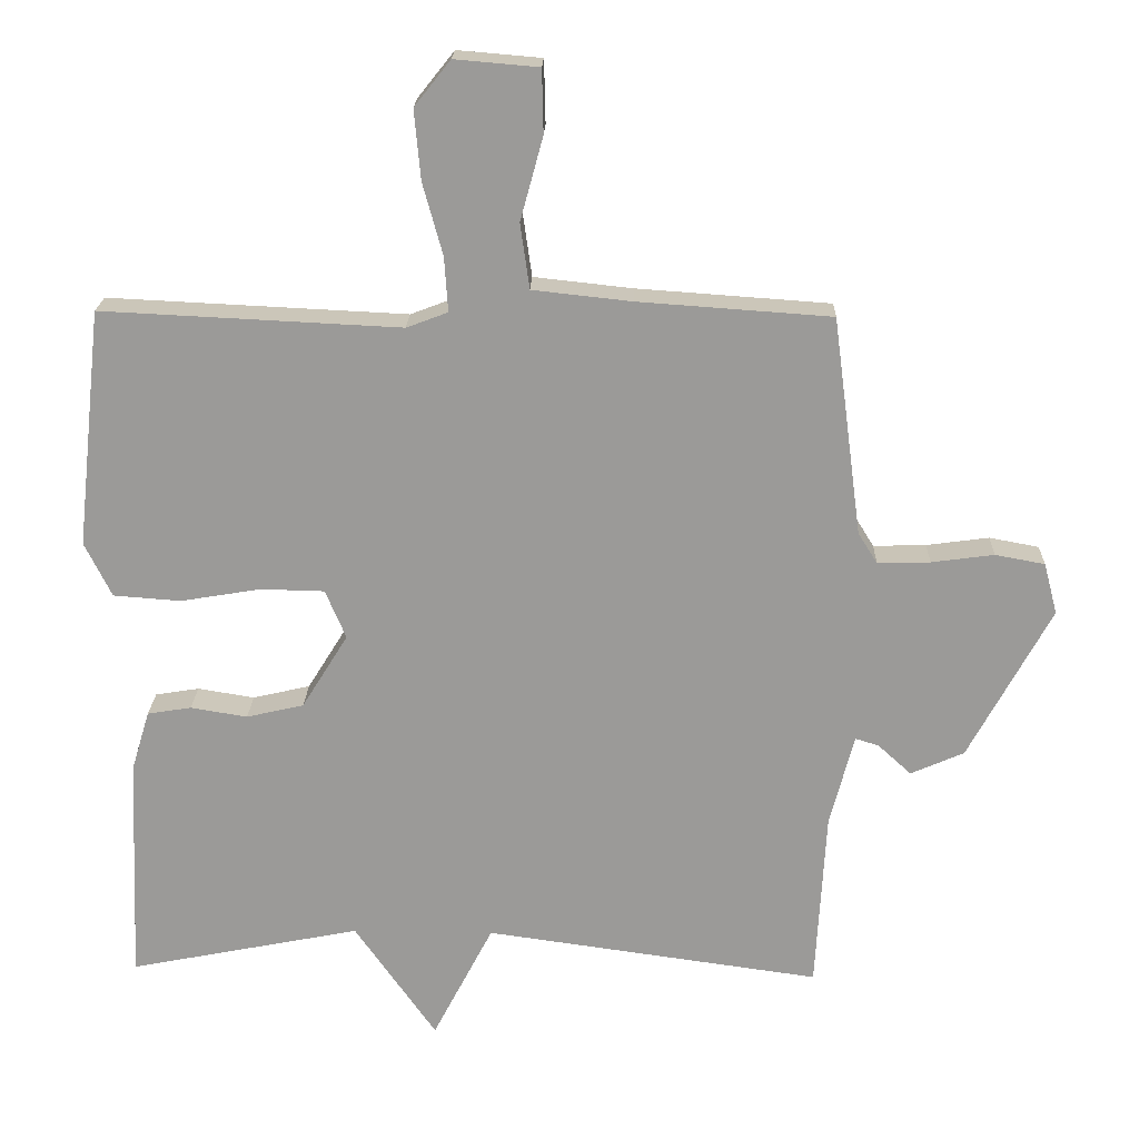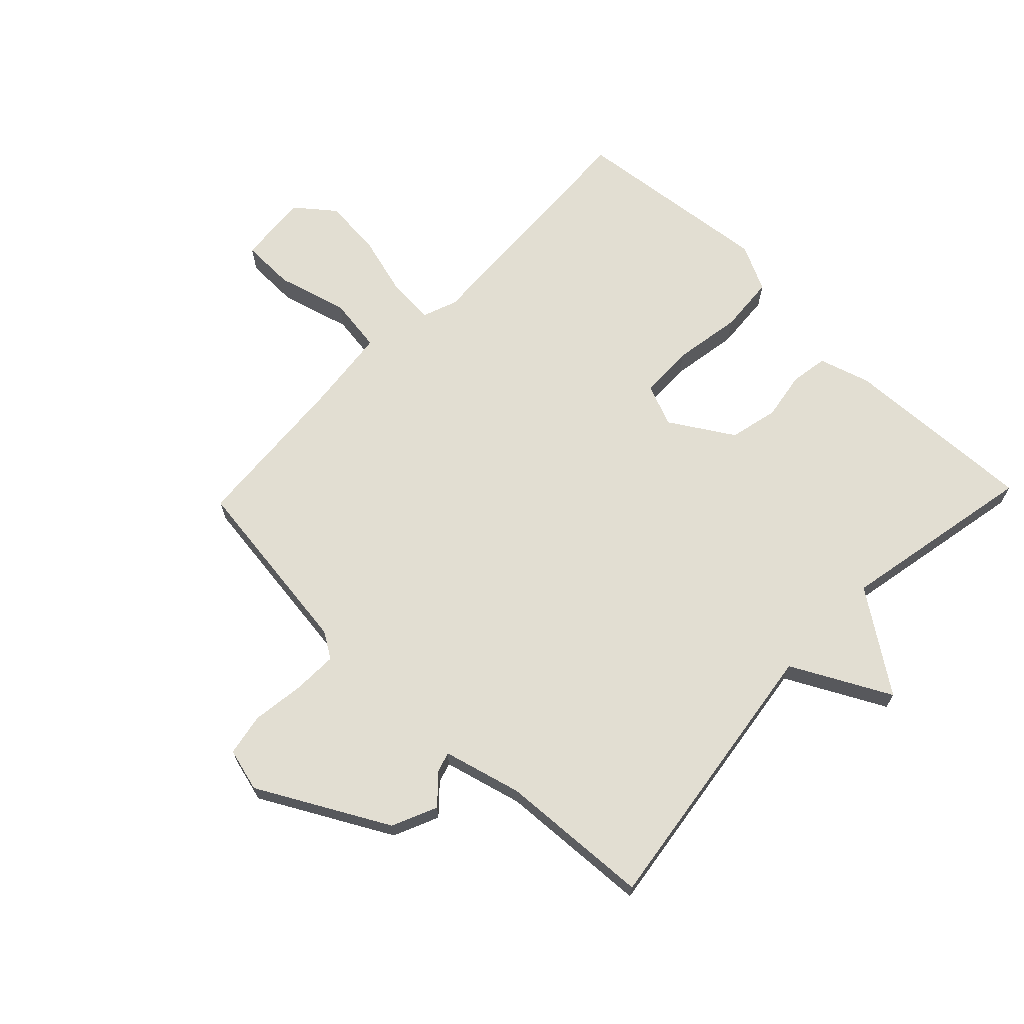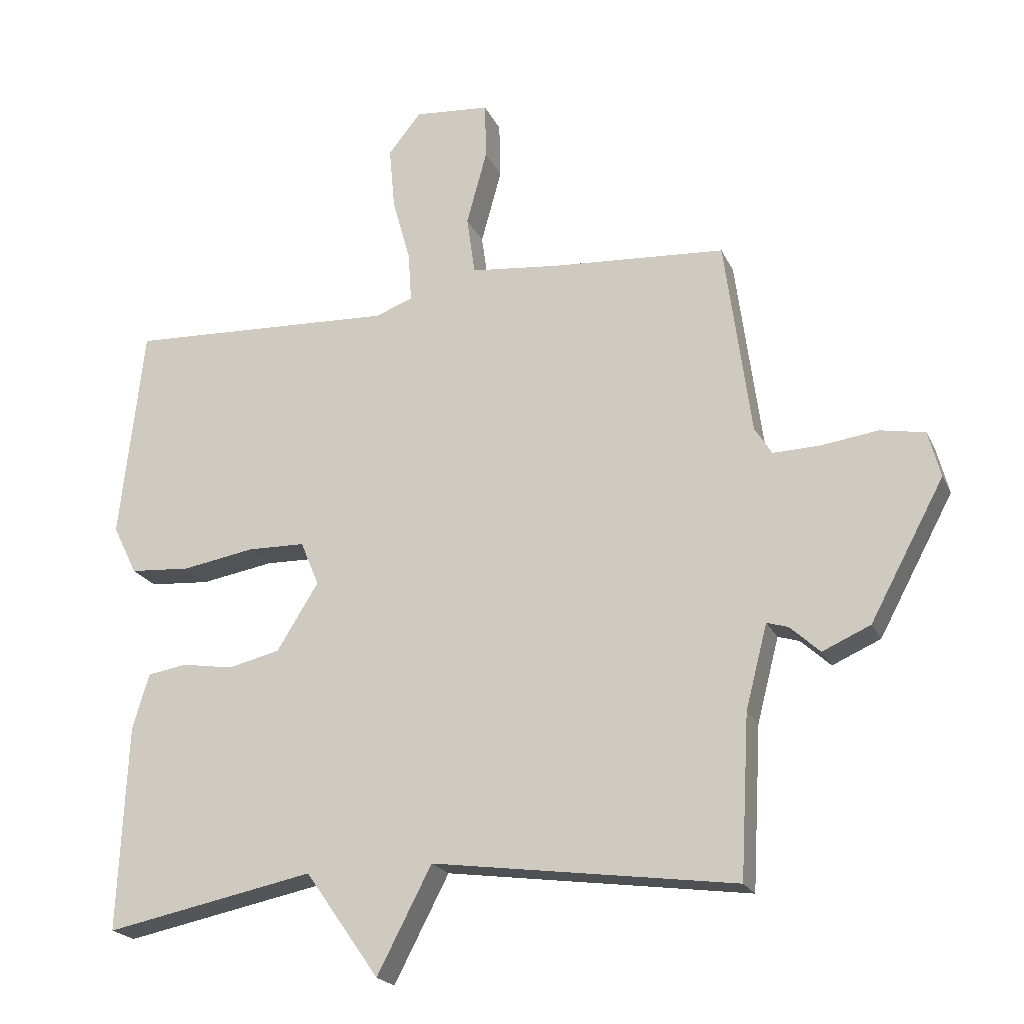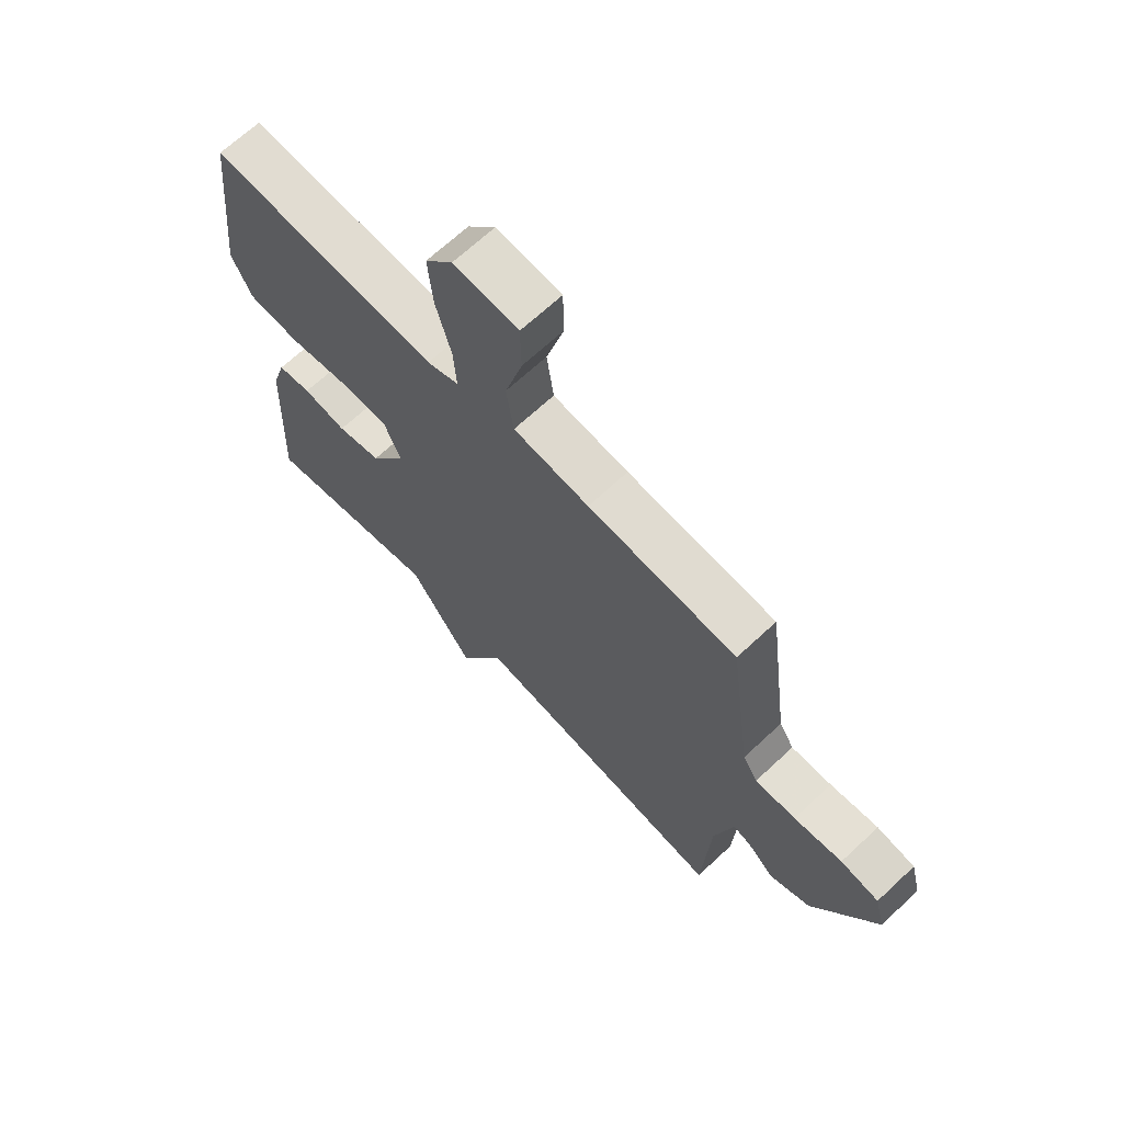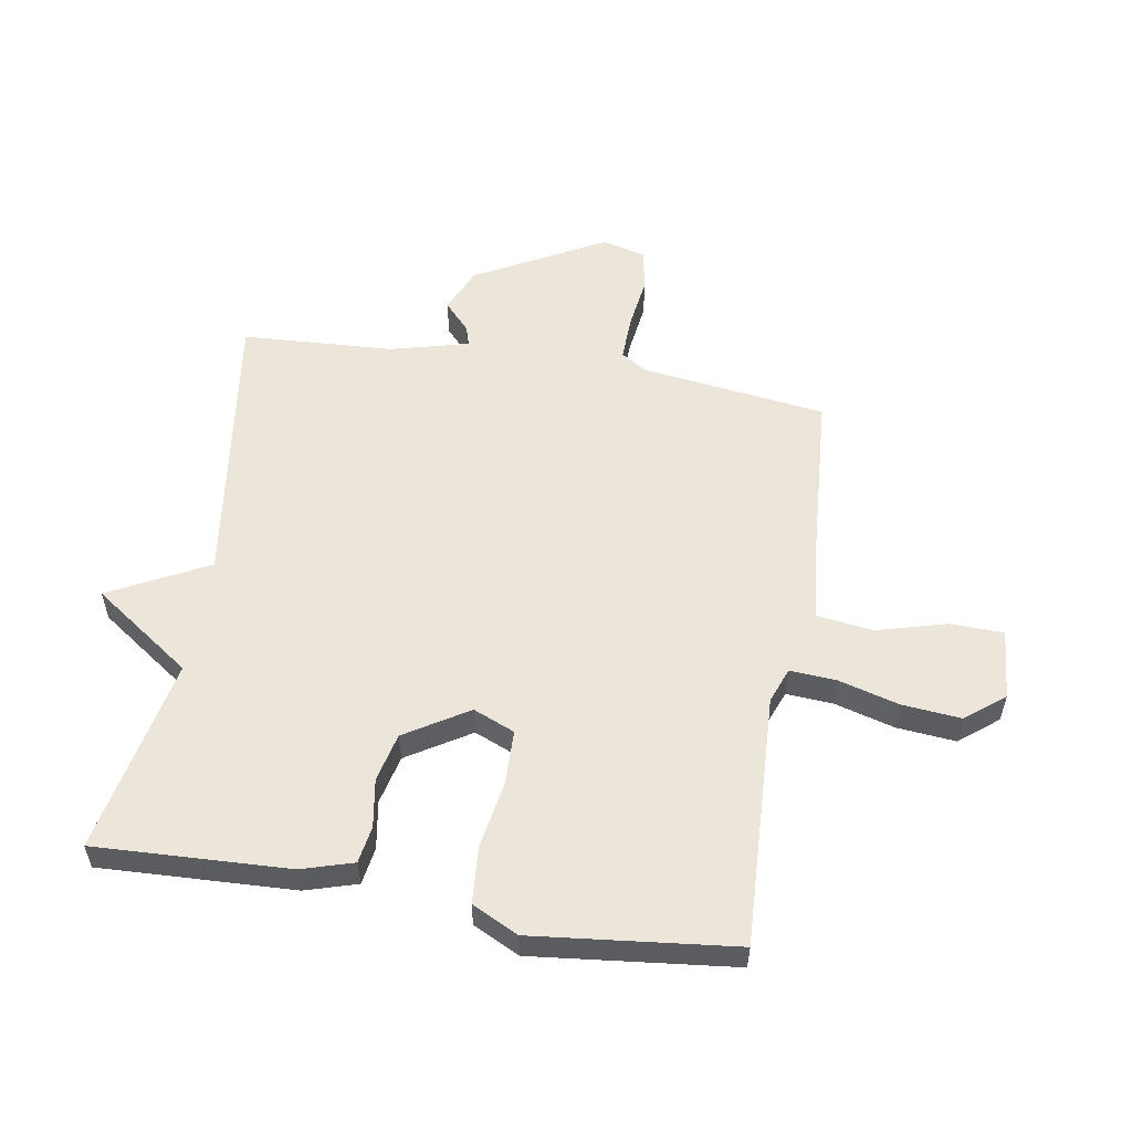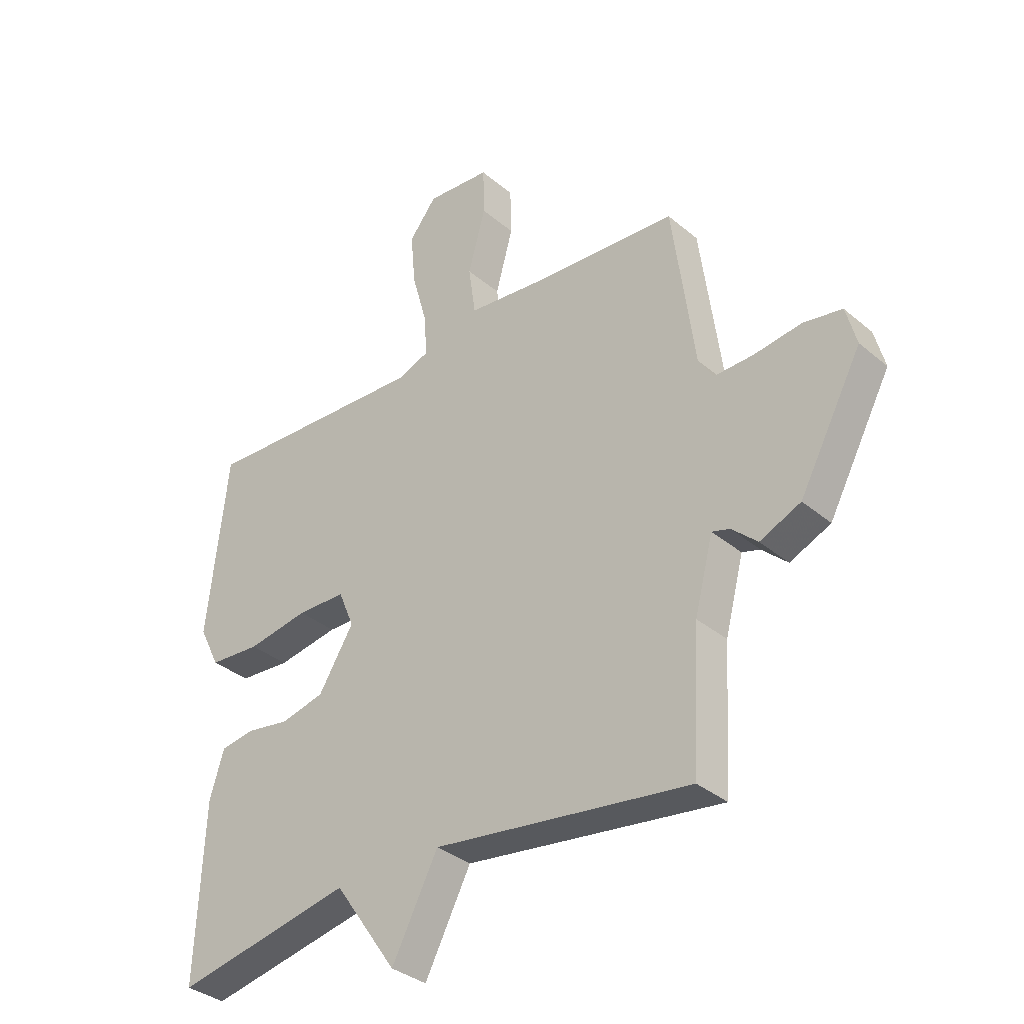
<metadata>
{"format":"obj","ext":"obj","renderer":"f3d","projection":"perspective","resolution":1024,"background":"white","views":[{"elev":20.4,"azim":1.8,"up":"+Z"},{"elev":67.9,"azim":133.8,"up":"+Y"},{"elev":-21.0,"azim":19.5,"up":"+Z"},{"elev":67.6,"azim":46.9,"up":"+Z"},{"elev":55.6,"azim":-80.5,"up":"+Y"},{"elev":-34.6,"azim":41.7,"up":"+Z"}]}
</metadata>
<code>
v 0.5 0.07 -0.5
v 0.027 0.07 -0.435
v -0.058 0.07 -0.599
v -0.173 0.07 -0.435
v -0.5 0.07 -0.5
v -0.486 0.07 -0.178
v -0.46 0.07 -0.092
v -0.398 0.07 -0.082
v -0.318 0.07 -0.095
v -0.237 0.07 -0.076
v -0.172 0.07 0.029
v -0.201 0.07 0.098
v -0.291 0.07 0.1
v -0.404 0.07 0.081
v -0.499 0.07 0.088
v -0.537 0.07 0.165
v -0.5 0.07 0.5
v -0.079 0.07 0.48
v -0.021 0.07 0.502
v -0.026 0.07 0.579
v -0.054 0.07 0.68
v -0.063 0.07 0.778
v -0.012 0.07 0.842
v 0.106 0.07 0.832
v 0.108 0.07 0.743
v 0.076 0.07 0.626
v 0.089 0.07 0.534
v 0.228 0.07 0.519
v 0.5 0.07 0.5
v 0.541 0.07 0.192
v 0.568 0.07 0.149
v 0.642 0.07 0.151
v 0.73 0.07 0.163
v 0.8 0.07 0.15
v 0.819 0.07 0.078
v 0.703 0.07 -0.137
v 0.628 0.07 -0.17
v 0.581 0.07 -0.127
v 0.548 0.07 -0.117
v 0.514 0.07 -0.248
v 0.5 0 -0.5
v 0.027 0 -0.435
v -0.058 0 -0.599
v -0.173 0 -0.435
v -0.5 0 -0.5
v -0.486 0 -0.178
v -0.46 0 -0.092
v -0.398 0 -0.082
v -0.318 0 -0.095
v -0.237 0 -0.076
v -0.172 0 0.029
v -0.201 0 0.098
v -0.291 0 0.1
v -0.404 0 0.081
v -0.499 0 0.088
v -0.537 0 0.165
v -0.5 0 0.5
v -0.079 0 0.48
v -0.021 0 0.502
v -0.026 0 0.579
v -0.054 0 0.68
v -0.063 0 0.778
v -0.012 0 0.842
v 0.106 0 0.832
v 0.108 0 0.743
v 0.076 0 0.626
v 0.089 0 0.534
v 0.228 0 0.519
v 0.5 0 0.5
v 0.541 0 0.192
v 0.568 0 0.149
v 0.642 0 0.151
v 0.73 0 0.163
v 0.8 0 0.15
v 0.819 0 0.078
v 0.703 0 -0.137
v 0.628 0 -0.17
v 0.581 0 -0.127
v 0.548 0 -0.117
v 0.514 0 -0.248
f 36 37 38
f 35 36 38
f 34 35 38
f 33 34 38
f 32 33 38
f 31 32 38 39
f 30 31 39 40
f 28 29 30 40
f 24 25 26
f 23 24 26
f 22 23 26
f 21 22 26
f 20 21 26
f 19 20 26 27
f 40 1 2
f 28 40 2
f 27 28 2
f 19 27 2
f 18 19 2
f 16 17 18
f 15 16 18
f 14 15 18
f 13 14 18
f 7 8 9
f 6 7 9
f 5 6 9
f 4 5 9
f 4 9 10
f 3 4 10 11
f 18 2 3 11
f 12 13 18
f 11 12 18
f 78 77 76
f 78 76 75
f 78 75 74
f 78 74 73
f 78 73 72
f 79 78 72 71
f 80 79 71 70
f 80 70 69 68
f 66 65 64
f 66 64 63
f 66 63 62
f 66 62 61
f 66 61 60
f 67 66 60 59
f 42 41 80
f 42 80 68
f 42 68 67
f 42 67 59
f 42 59 58
f 58 57 56
f 58 56 55
f 58 55 54
f 58 54 53
f 49 48 47
f 49 47 46
f 49 46 45
f 49 45 44
f 50 49 44
f 51 50 44 43
f 51 43 42 58
f 58 53 52
f 58 52 51
f 1 41 42 2
f 2 42 43 3
f 3 43 44 4
f 4 44 45 5
f 5 45 46 6
f 6 46 47 7
f 7 47 48 8
f 8 48 49 9
f 9 49 50 10
f 10 50 51 11
f 11 51 52 12
f 12 52 53 13
f 13 53 54 14
f 14 54 55 15
f 15 55 56 16
f 16 56 57 17
f 17 57 58 18
f 18 58 59 19
f 19 59 60 20
f 20 60 61 21
f 21 61 62 22
f 22 62 63 23
f 23 63 64 24
f 24 64 65 25
f 25 65 66 26
f 26 66 67 27
f 27 67 68 28
f 28 68 69 29
f 29 69 70 30
f 30 70 71 31
f 31 71 72 32
f 32 72 73 33
f 33 73 74 34
f 34 74 75 35
f 35 75 76 36
f 36 76 77 37
f 37 77 78 38
f 38 78 79 39
f 39 79 80 40
f 40 80 41 1

</code>
